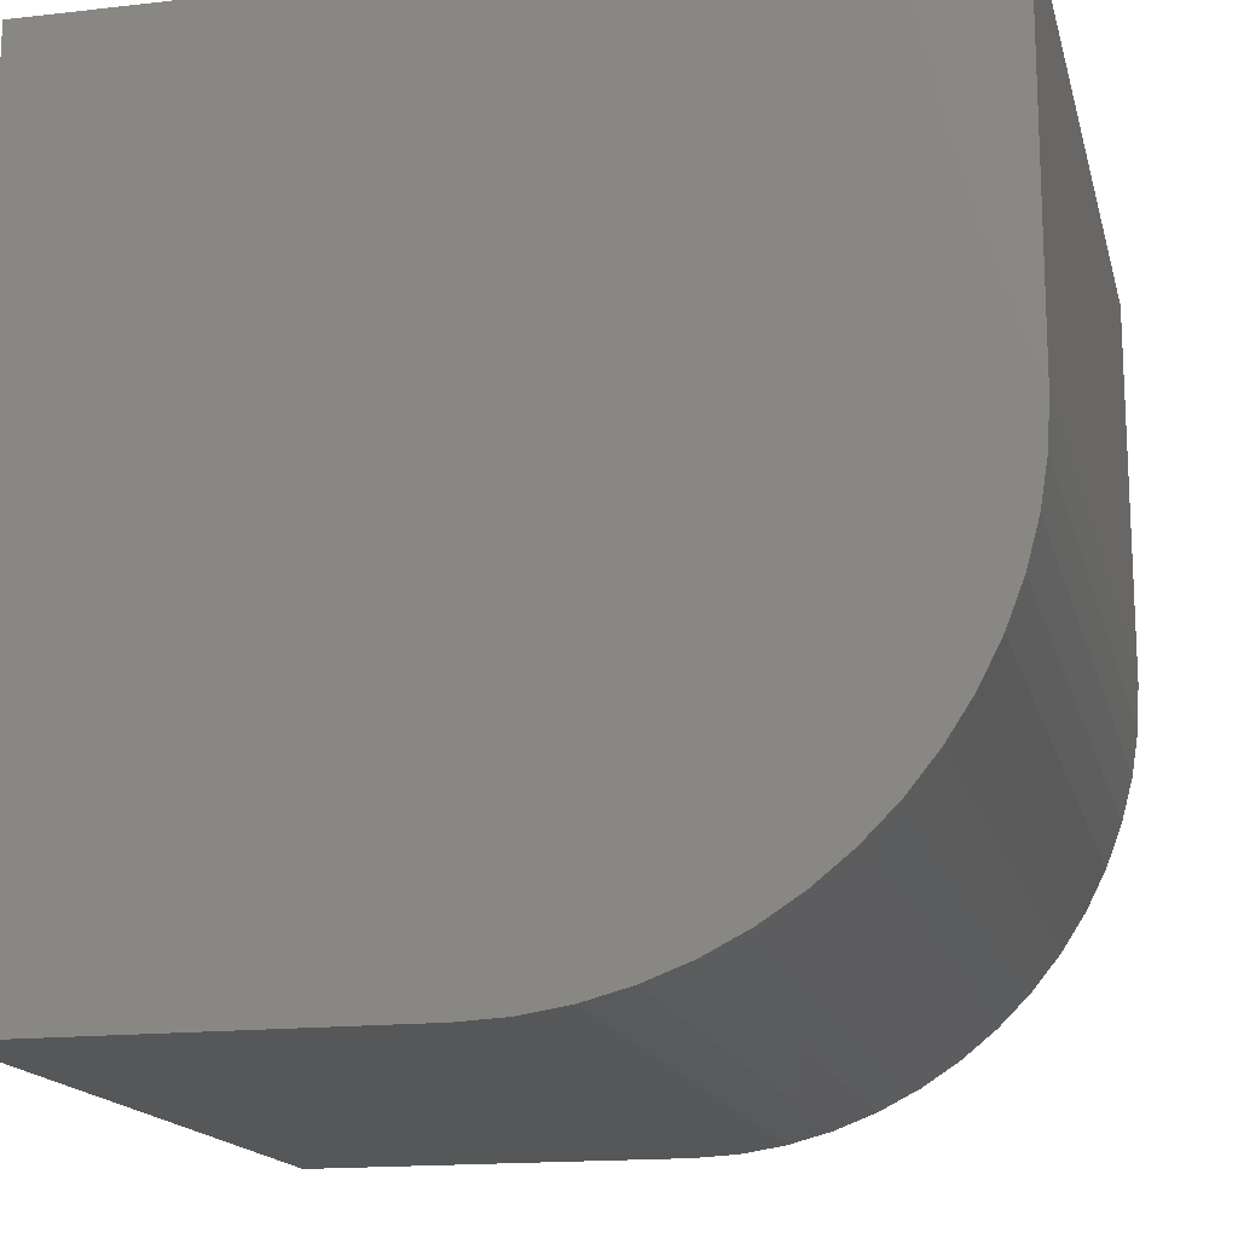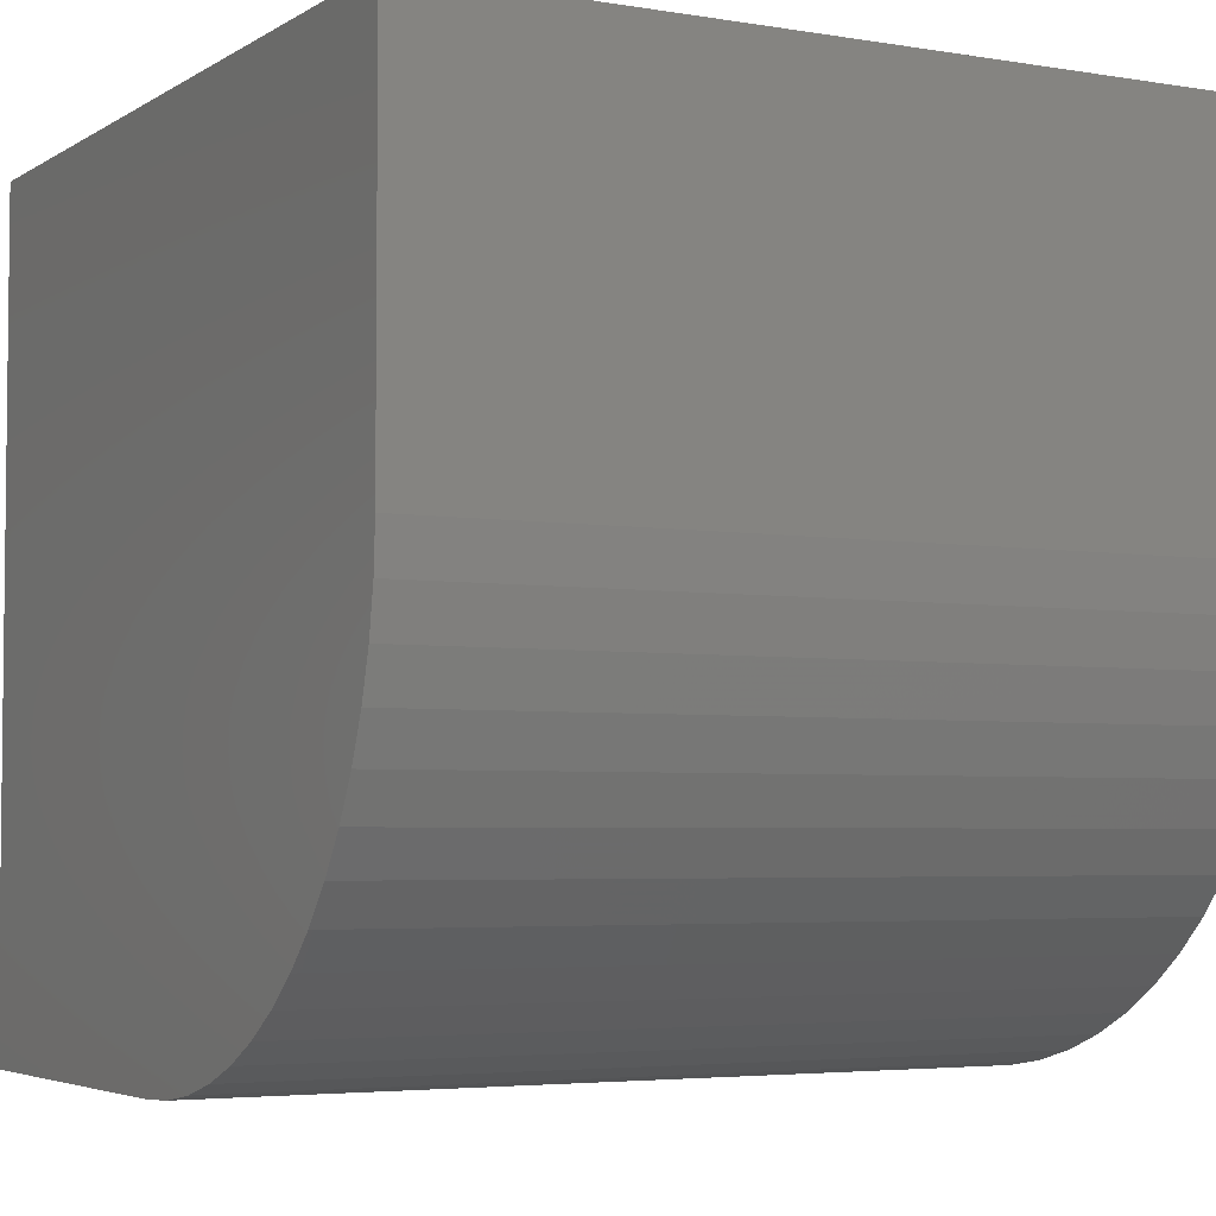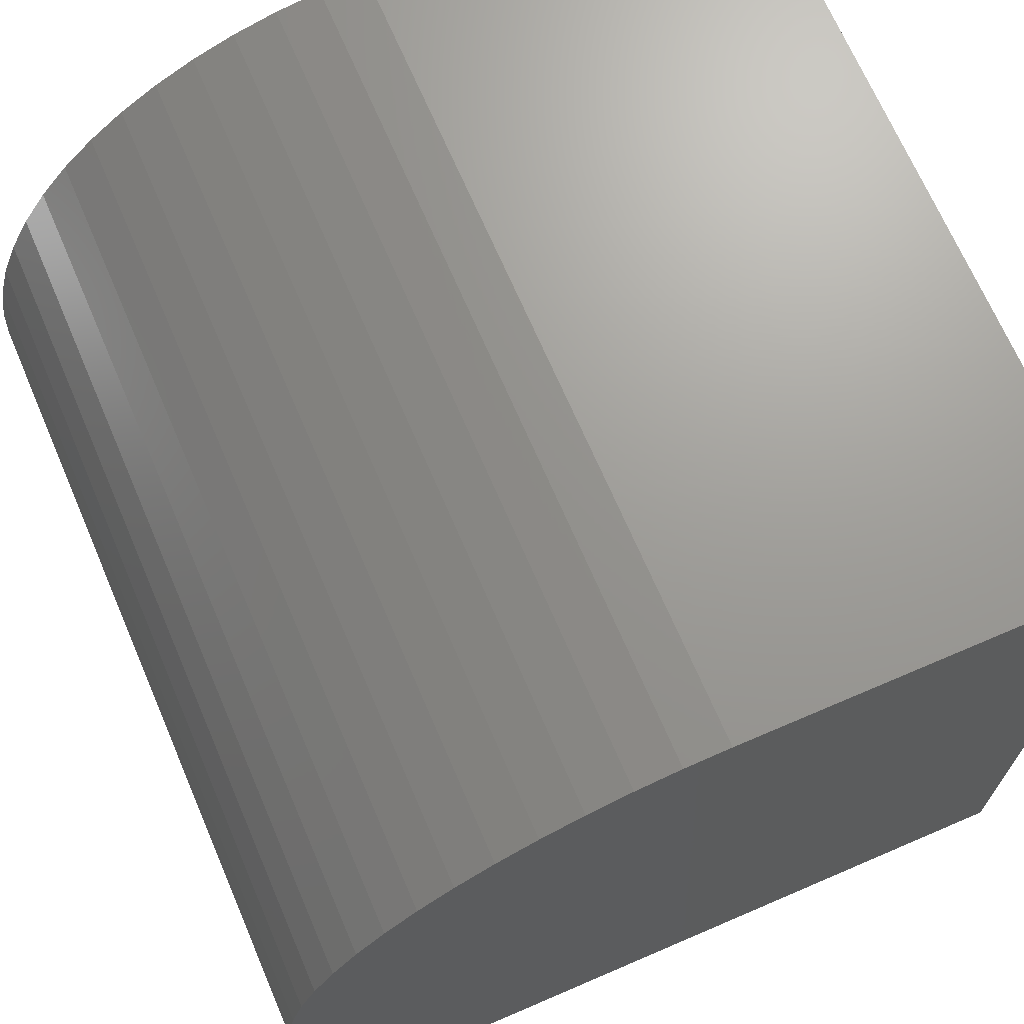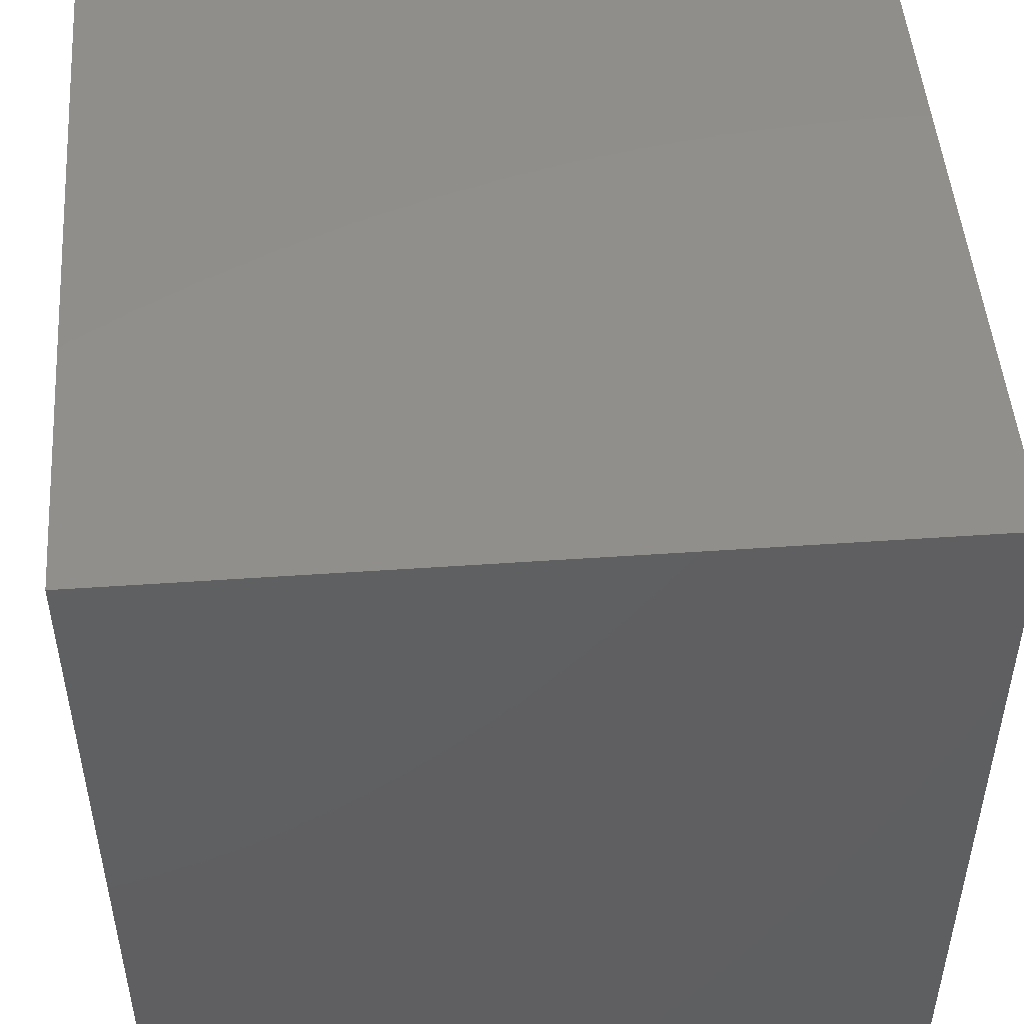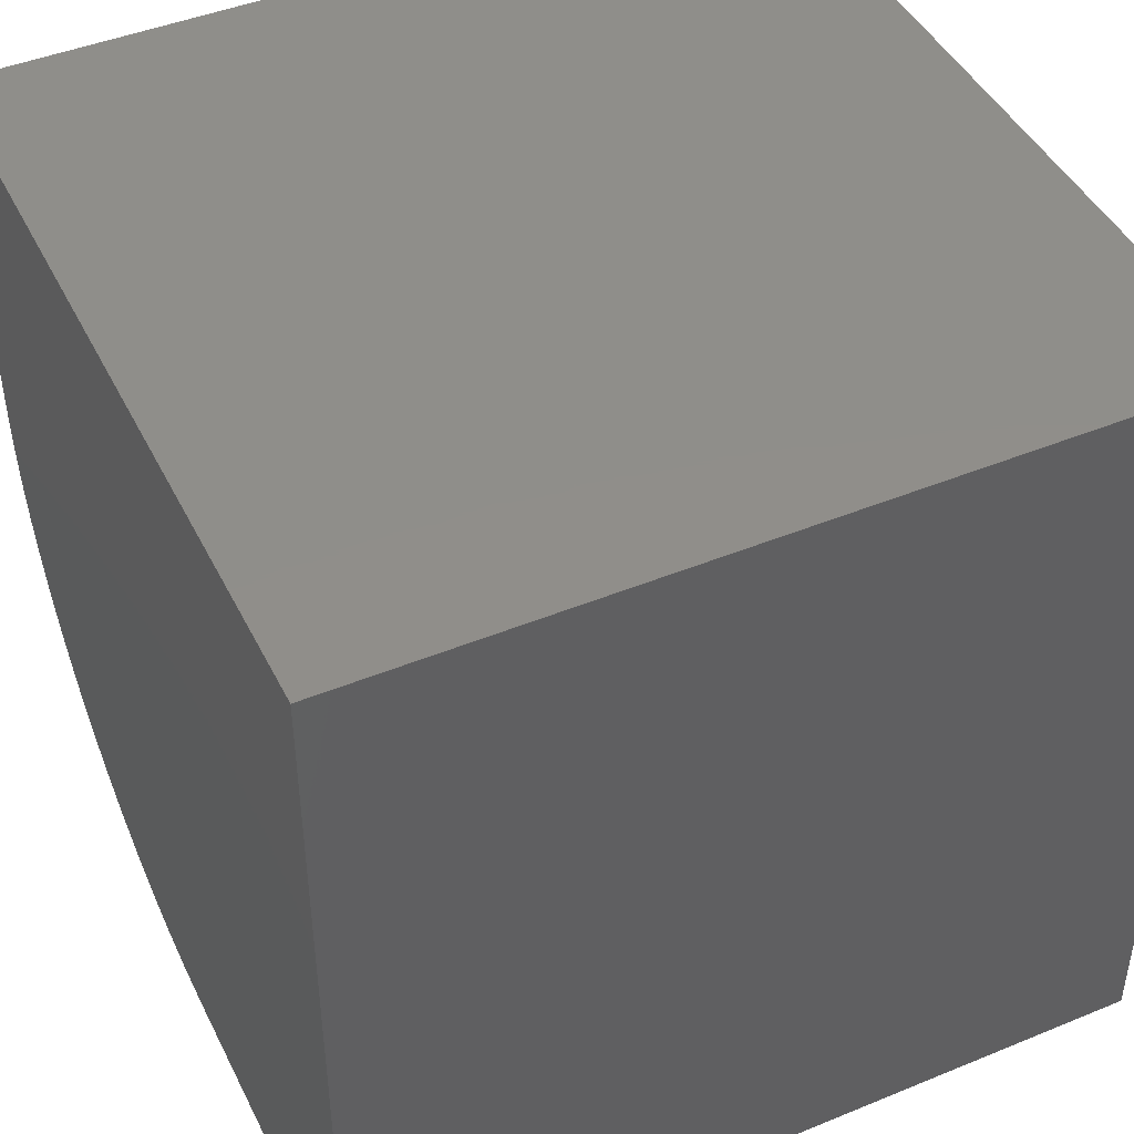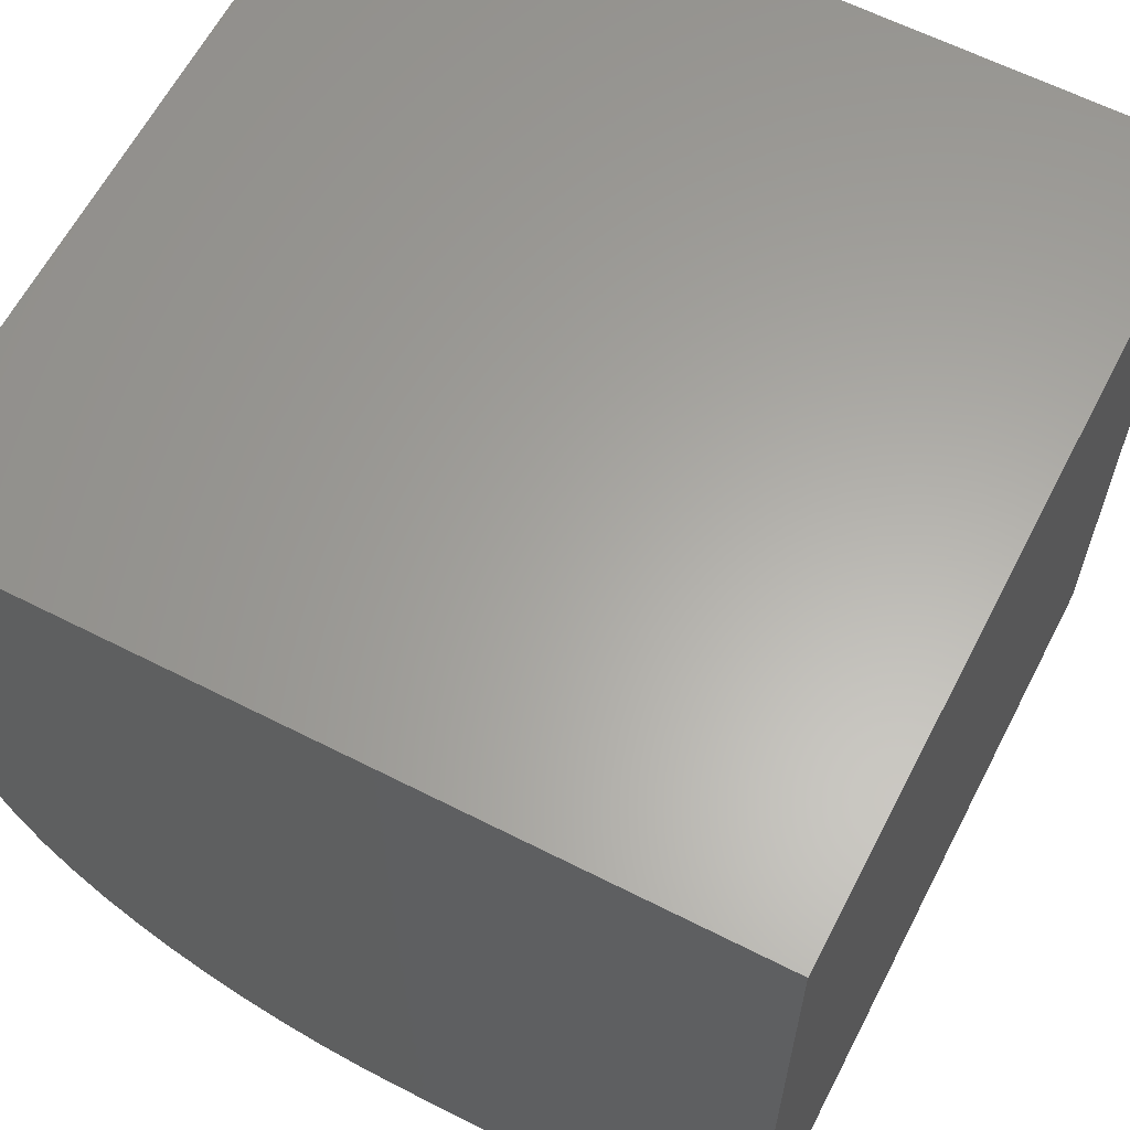
<metadata>
{"format":"stl","ext":"stl","renderer":"f3d","projection":"perspective","resolution":1024,"background":"white","views":[{"elev":-16.3,"azim":-76.8,"up":"+Y"},{"elev":-4.2,"azim":-28.8,"up":"+Y"},{"elev":69.3,"azim":66.7,"up":"+Z"},{"elev":49.0,"azim":175.6,"up":"+Y"},{"elev":45.0,"azim":154.6,"up":"+Y"},{"elev":62.4,"azim":117.3,"up":"+Y"}]}
</metadata>
<code>
# stl→obj: 38 verts, 72 faces
v 0 0 0
v 0 0 4.688
v 0 10 0
v 0 0.0291 5.243
v 0 0.1161 5.793
v 0 0.26 6.33
v 0 0.4592 6.849
v 0 0.7116 7.344
v 0 1.014 7.81
v 0 1.364 8.242
v 0 4.207 9.884
v 0 4.757 9.971
v 0 5.312 10
v 0 10 10
v 0 1.758 8.636
v 0 2.19 8.986
v 0 2.656 9.288
v 0 3.151 9.541
v 0 3.67 9.74
v 10 5.312 10
v 10 10 10
v 10 0 4.688
v 10 0 0
v 10 10 0
v 10 0.0291 5.243
v 10 4.757 9.971
v 10 4.207 9.884
v 10 3.67 9.74
v 10 0.4592 6.849
v 10 0.7116 7.344
v 10 1.014 7.81
v 10 0.26 6.33
v 10 0.1161 5.793
v 10 3.151 9.541
v 10 2.656 9.288
v 10 2.19 8.986
v 10 1.758 8.636
v 10 1.364 8.242
f 1 2 3
f 3 2 4
f 4 5 3
f 3 5 6
f 3 6 7
f 7 8 3
f 3 8 9
f 3 9 10
f 11 12 3
f 3 12 13
f 3 13 14
f 10 15 3
f 3 15 16
f 3 16 17
f 17 18 3
f 3 18 19
f 3 19 11
f 20 21 13
f 13 21 14
f 22 23 24
f 24 21 20
f 22 24 25
f 20 26 24
f 24 26 27
f 24 27 28
f 29 24 30
f 30 24 31
f 29 32 24
f 24 32 33
f 24 33 25
f 28 34 24
f 24 34 35
f 24 35 36
f 36 37 24
f 24 37 38
f 24 38 31
f 3 24 1
f 1 24 23
f 21 24 14
f 14 24 3
f 2 1 22
f 22 1 23
f 20 13 12
f 20 12 26
f 26 12 11
f 26 11 27
f 27 11 19
f 27 19 28
f 28 19 18
f 28 18 34
f 34 18 17
f 34 17 35
f 35 17 16
f 35 16 36
f 36 16 15
f 36 15 37
f 37 15 10
f 37 10 38
f 38 10 9
f 38 9 31
f 31 9 8
f 31 8 30
f 30 8 7
f 30 7 29
f 29 7 6
f 29 6 32
f 32 6 5
f 32 5 33
f 33 5 4
f 33 4 25
f 25 4 2
f 25 2 22

</code>
